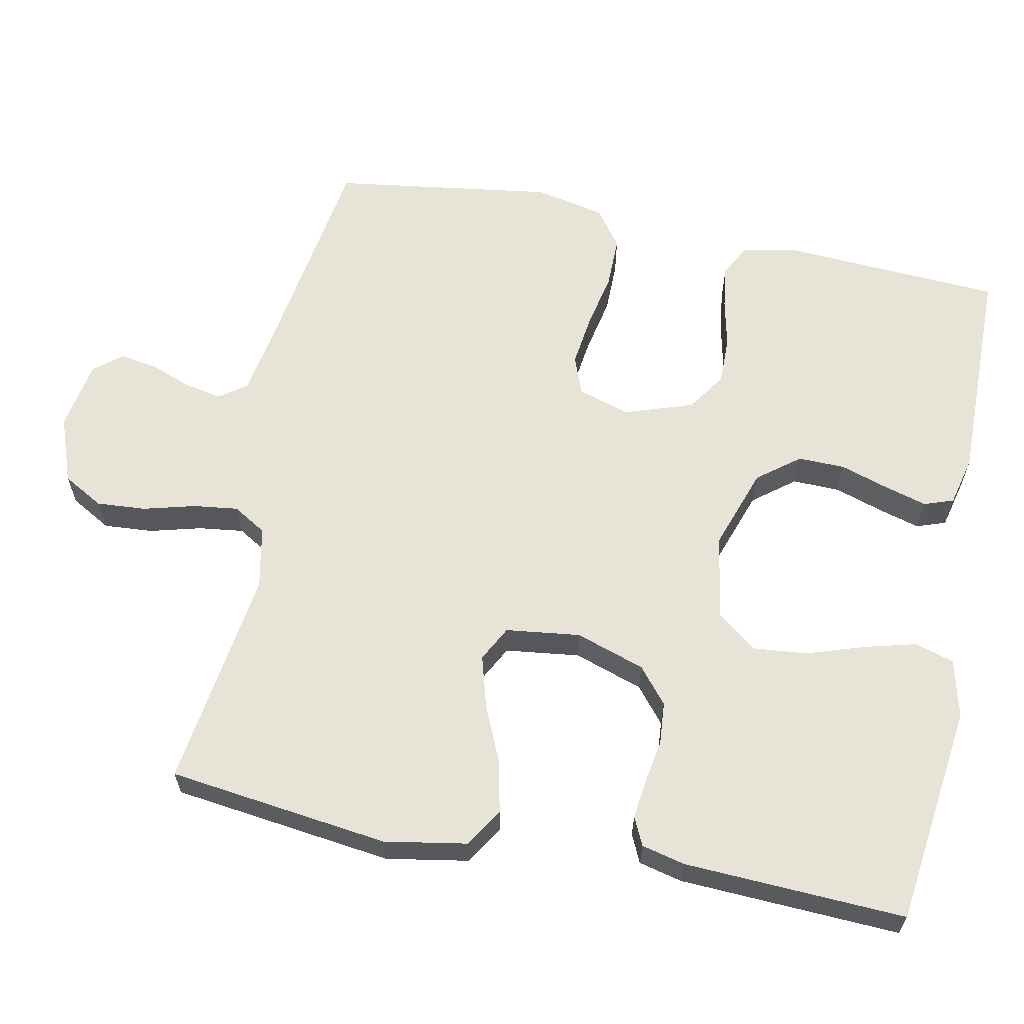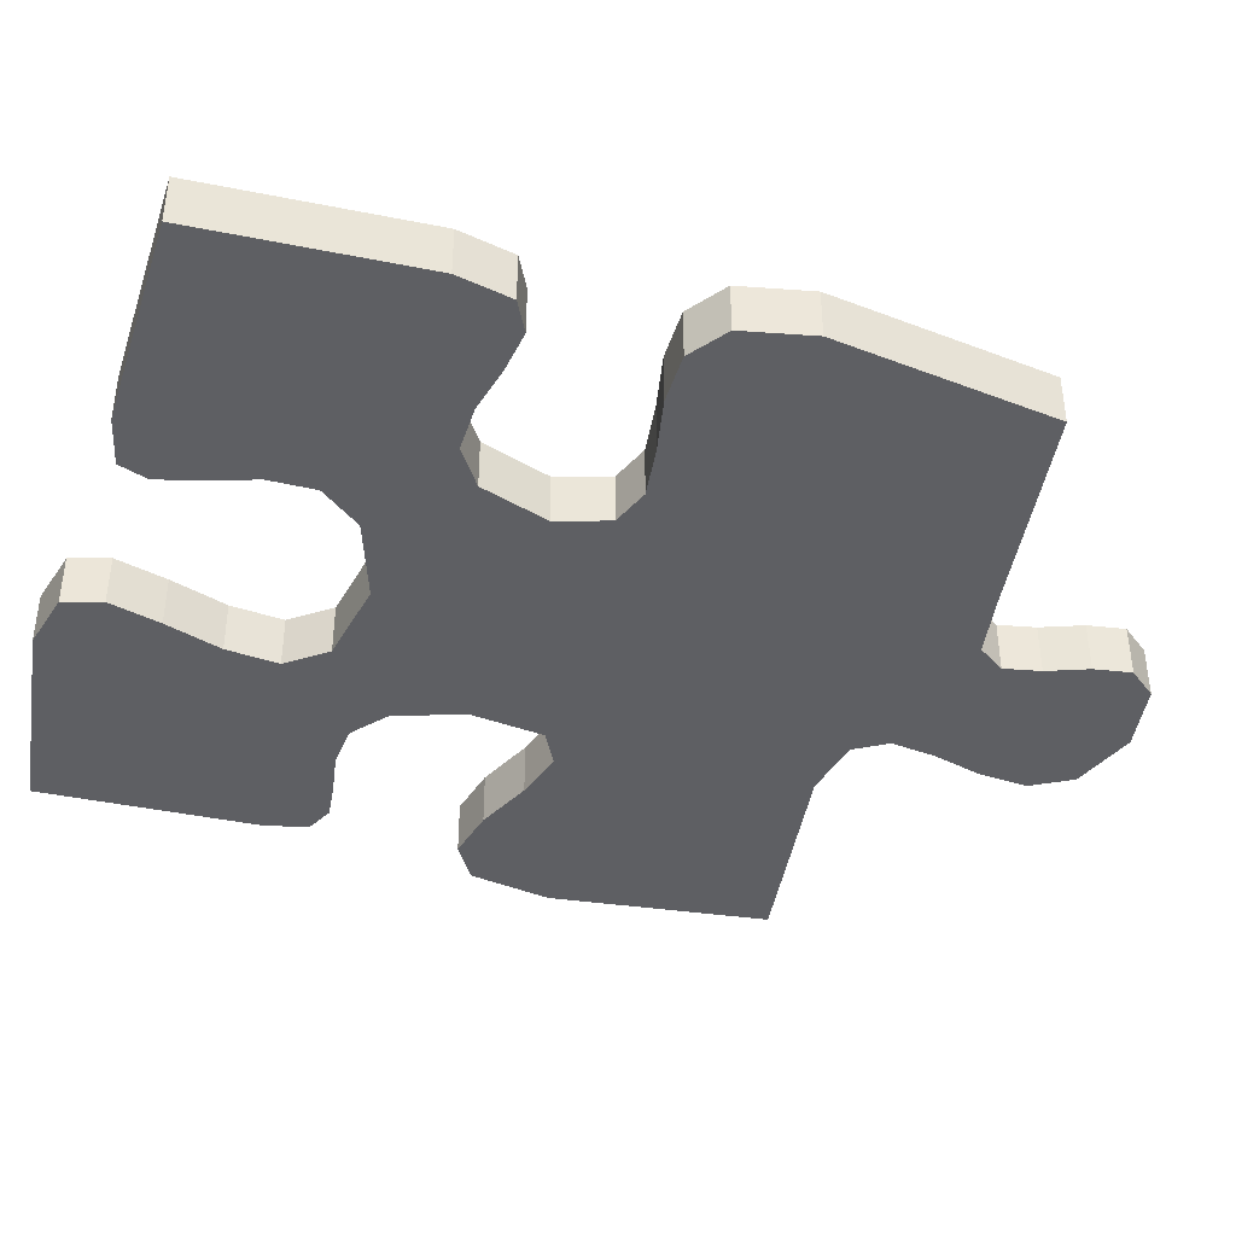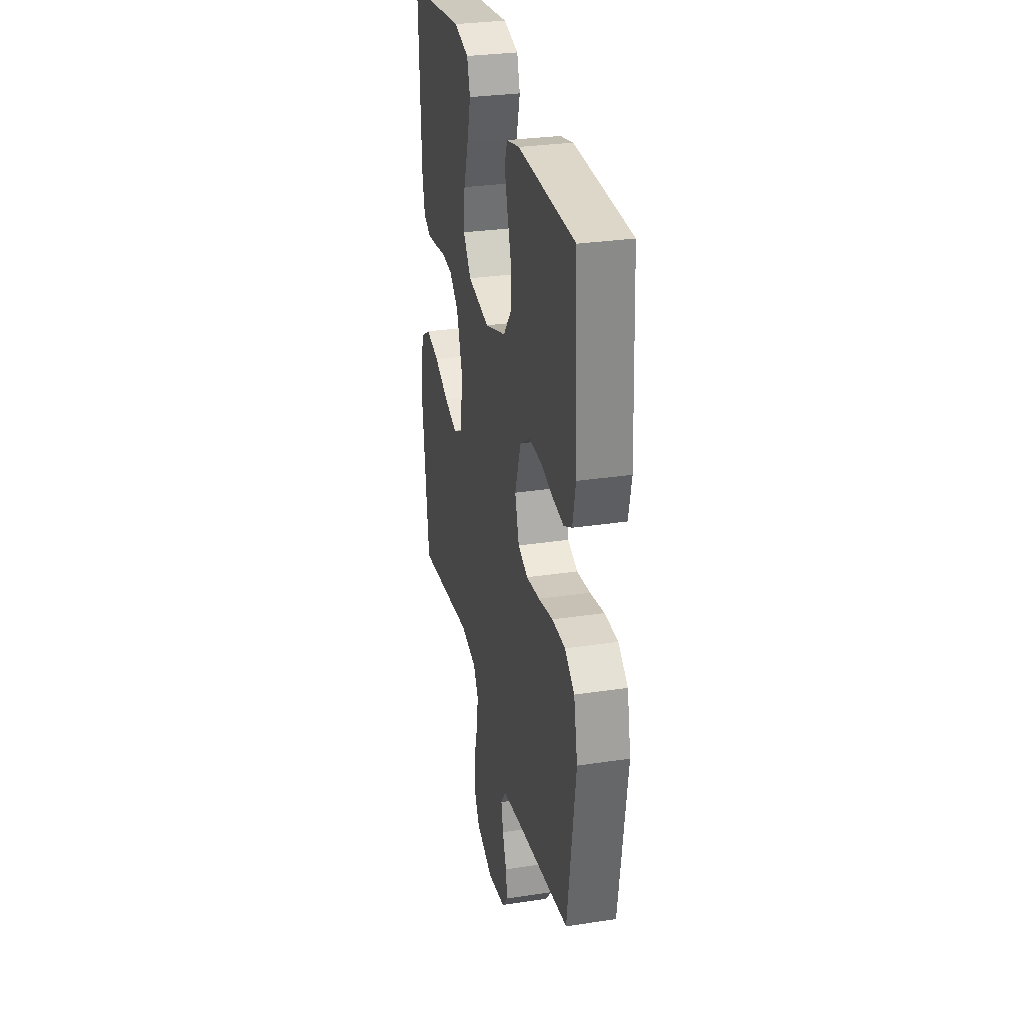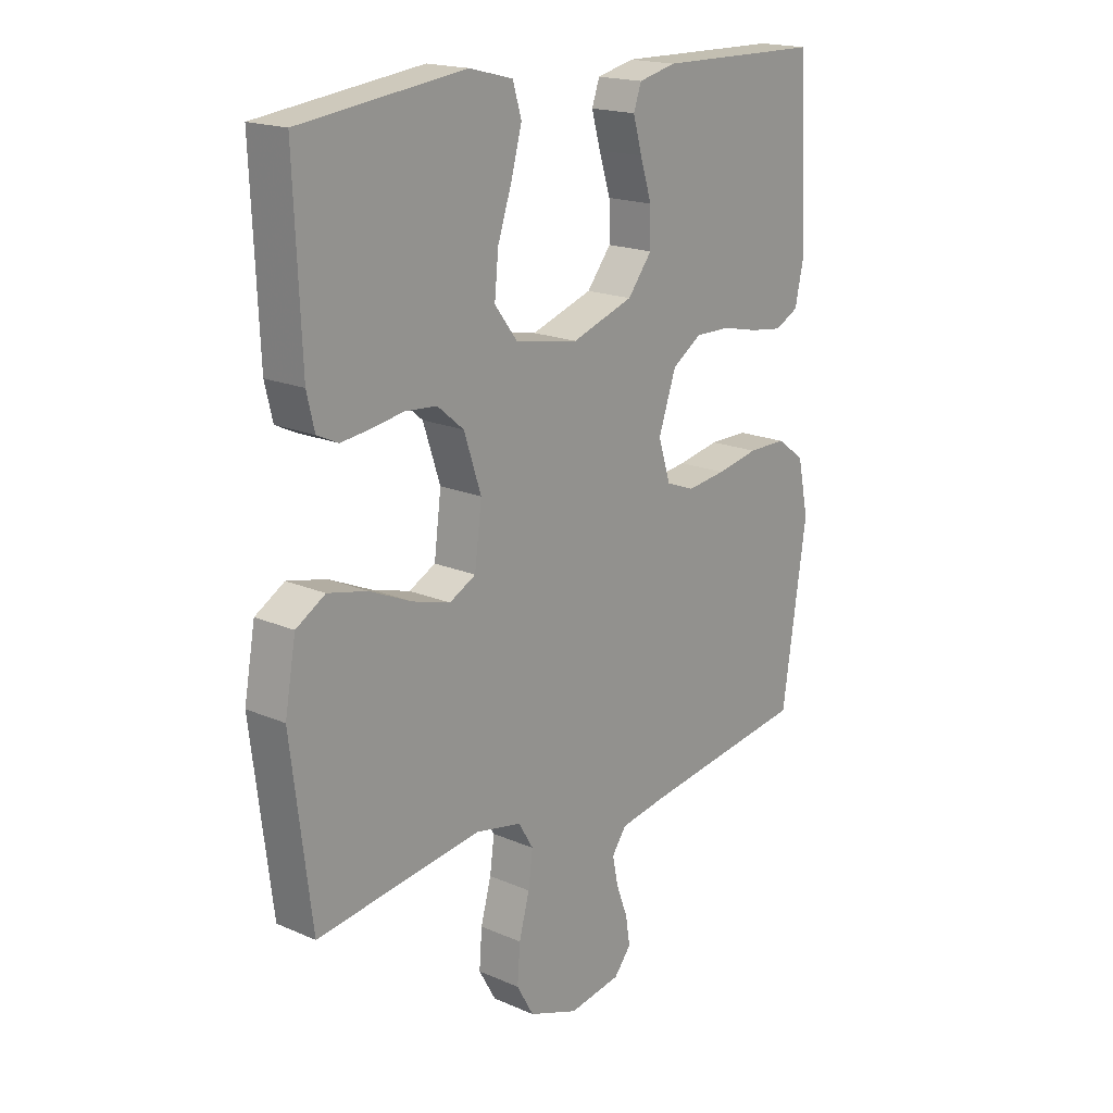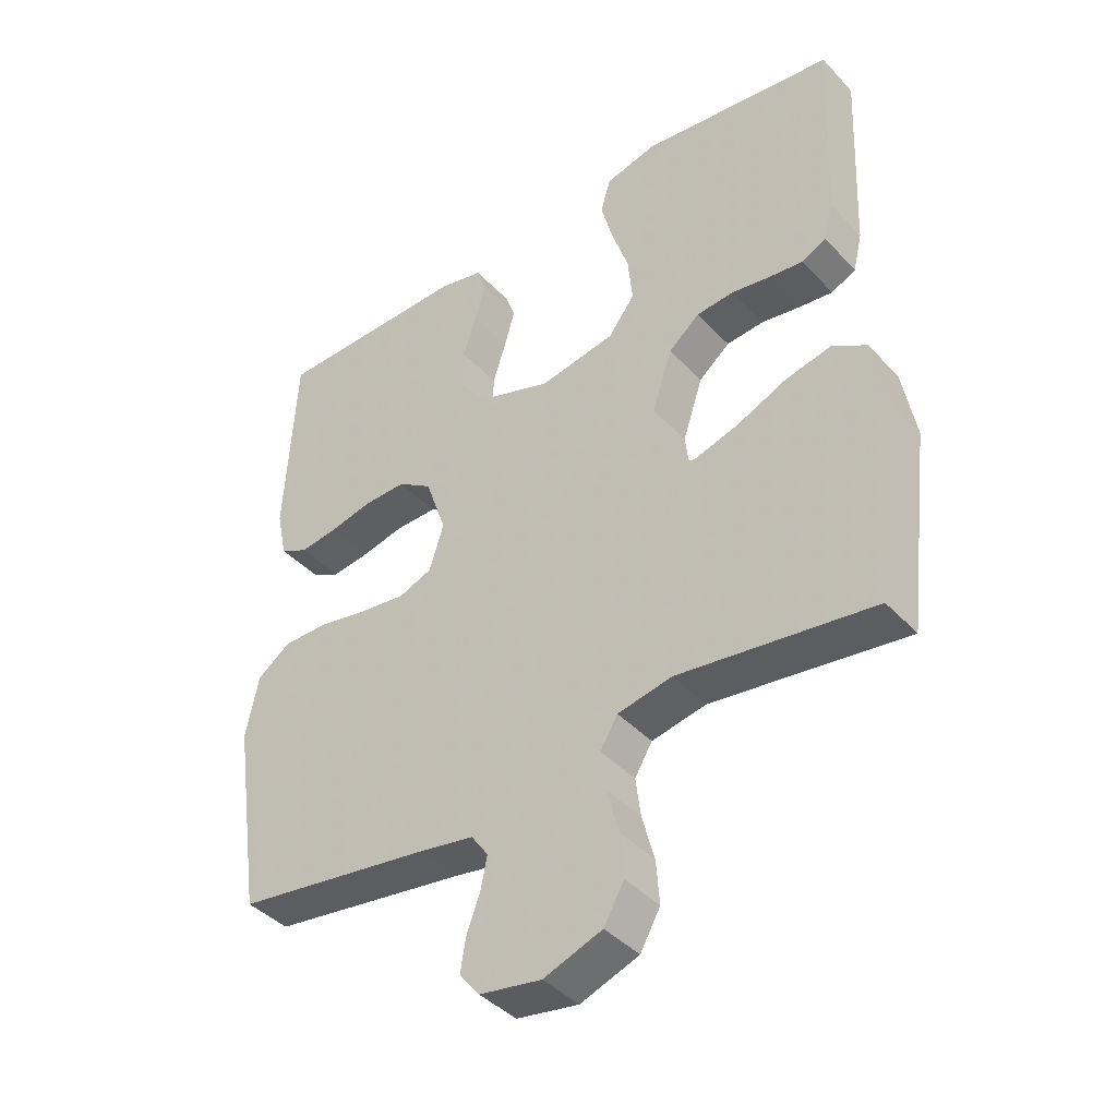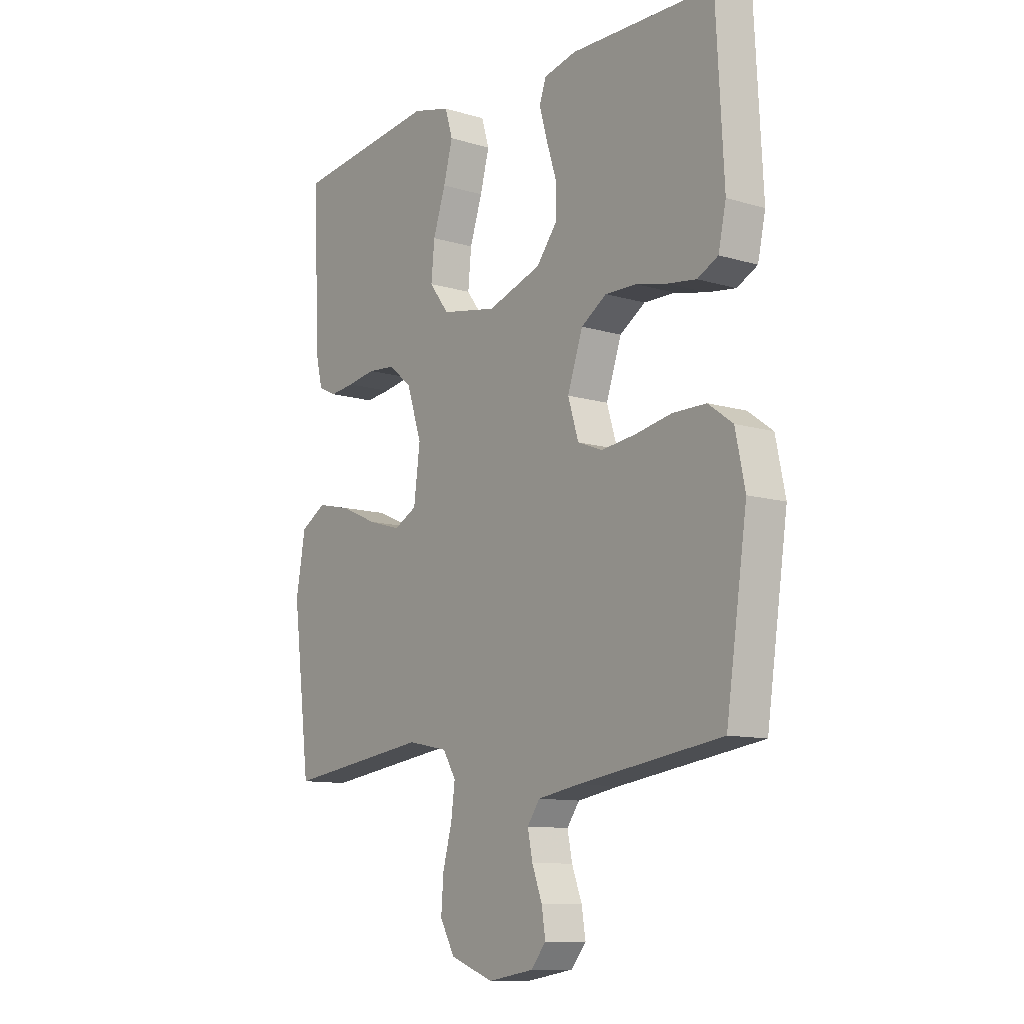
<metadata>
{"format":"obj","ext":"obj","renderer":"f3d","projection":"perspective","resolution":1024,"background":"white","views":[{"elev":62.4,"azim":-78.4,"up":"+Y"},{"elev":-40.8,"azim":73.2,"up":"+Y"},{"elev":29.9,"azim":77.5,"up":"+Z"},{"elev":18.2,"azim":-49.9,"up":"+Z"},{"elev":-41.2,"azim":-141.6,"up":"+Z"},{"elev":-10.8,"azim":53.2,"up":"+Z"}]}
</metadata>
<code>
v -0.5 0.07 -0.5
v -0.537 0.07 -0.2
v -0.517 0.07 -0.088
v -0.464 0.07 -0.056
v -0.393 0.07 -0.072
v -0.316 0.07 -0.106
v -0.247 0.07 -0.126
v -0.199 0.07 -0.101
v -0.186 0.07 0
v -0.217 0.07 0.094
v -0.265 0.07 0.134
v -0.323 0.07 0.139
v -0.383 0.07 0.129
v -0.435 0.07 0.123
v -0.473 0.07 0.141
v -0.487 0.07 0.2
v -0.5 0.07 0.5
v -0.2 0.07 0.537
v -0.121 0.07 0.517
v -0.105 0.07 0.464
v -0.124 0.07 0.393
v -0.15 0.07 0.315
v -0.157 0.07 0.243
v -0.116 0.07 0.189
v 0 0.07 0.168
v 0.112 0.07 0.206
v 0.156 0.07 0.262
v 0.155 0.07 0.326
v 0.134 0.07 0.392
v 0.118 0.07 0.449
v 0.132 0.07 0.489
v 0.2 0.07 0.505
v 0.5 0.07 0.5
v 0.516 0.07 0.2
v 0.5 0.07 0.126
v 0.457 0.07 0.104
v 0.398 0.07 0.112
v 0.332 0.07 0.127
v 0.267 0.07 0.128
v 0.214 0.07 0.093
v 0.182 0.07 0
v 0.204 0.07 -0.071
v 0.256 0.07 -0.091
v 0.327 0.07 -0.082
v 0.403 0.07 -0.067
v 0.473 0.07 -0.067
v 0.524 0.07 -0.104
v 0.544 0.07 -0.2
v 0.5 0.07 -0.5
v 0.2 0.07 -0.544
v 0.113 0.07 -0.559
v 0.087 0.07 -0.596
v 0.097 0.07 -0.646
v 0.118 0.07 -0.702
v 0.126 0.07 -0.753
v 0.095 0.07 -0.791
v 0 0.07 -0.807
v -0.09 0.07 -0.774
v -0.121 0.07 -0.719
v -0.116 0.07 -0.652
v -0.097 0.07 -0.582
v -0.089 0.07 -0.521
v -0.116 0.07 -0.476
v -0.2 0.07 -0.459
v -0.5 0 -0.5
v -0.537 0 -0.2
v -0.517 0 -0.088
v -0.464 0 -0.056
v -0.393 0 -0.072
v -0.316 0 -0.106
v -0.247 0 -0.126
v -0.199 0 -0.101
v -0.186 0 0
v -0.217 0 0.094
v -0.265 0 0.134
v -0.323 0 0.139
v -0.383 0 0.129
v -0.435 0 0.123
v -0.473 0 0.141
v -0.487 0 0.2
v -0.5 0 0.5
v -0.2 0 0.537
v -0.121 0 0.517
v -0.105 0 0.464
v -0.124 0 0.393
v -0.15 0 0.315
v -0.157 0 0.243
v -0.116 0 0.189
v 0 0 0.168
v 0.112 0 0.206
v 0.156 0 0.262
v 0.155 0 0.326
v 0.134 0 0.392
v 0.118 0 0.449
v 0.132 0 0.489
v 0.2 0 0.505
v 0.5 0 0.5
v 0.516 0 0.2
v 0.5 0 0.126
v 0.457 0 0.104
v 0.398 0 0.112
v 0.332 0 0.127
v 0.267 0 0.128
v 0.214 0 0.093
v 0.182 0 0
v 0.204 0 -0.071
v 0.256 0 -0.091
v 0.327 0 -0.082
v 0.403 0 -0.067
v 0.473 0 -0.067
v 0.524 0 -0.104
v 0.544 0 -0.2
v 0.5 0 -0.5
v 0.2 0 -0.544
v 0.113 0 -0.559
v 0.087 0 -0.596
v 0.097 0 -0.646
v 0.118 0 -0.702
v 0.126 0 -0.753
v 0.095 0 -0.791
v 0 0 -0.807
v -0.09 0 -0.774
v -0.121 0 -0.719
v -0.116 0 -0.652
v -0.097 0 -0.582
v -0.089 0 -0.521
v -0.116 0 -0.476
v -0.2 0 -0.459
f 58 59 60 61
f 58 61 62
f 57 58 62
f 56 57 62
f 53 54 55 56
f 52 53 56 62
f 51 52 62 63
f 47 48 49 50
f 47 50 51 63
f 44 45 46 47
f 43 44 47 63
f 35 36 37 38
f 35 38 39
f 34 35 39
f 33 34 39
f 32 33 39 40
f 28 29 30 31
f 28 31 32 40
f 19 20 21 22
f 17 18 19 22
f 17 22 23
f 16 17 23 24
f 12 13 14 15
f 12 15 16 24
f 3 4 5 6
f 3 6 7
f 64 1 2 3
f 64 3 7
f 42 43 63 64
f 41 42 64 7
f 27 28 40 41
f 26 27 41
f 25 26 41
f 11 12 24 25
f 10 11 25 41
f 9 10 41
f 8 9 41
f 7 8 41
f 125 124 123 122
f 126 125 122
f 126 122 121
f 126 121 120
f 120 119 118 117
f 126 120 117 116
f 127 126 116 115
f 114 113 112 111
f 127 115 114 111
f 111 110 109 108
f 127 111 108 107
f 102 101 100 99
f 103 102 99
f 103 99 98
f 103 98 97
f 104 103 97 96
f 95 94 93 92
f 104 96 95 92
f 86 85 84 83
f 86 83 82 81
f 87 86 81
f 88 87 81 80
f 79 78 77 76
f 88 80 79 76
f 70 69 68 67
f 71 70 67
f 67 66 65 128
f 71 67 128
f 128 127 107 106
f 71 128 106 105
f 105 104 92 91
f 105 91 90
f 105 90 89
f 89 88 76 75
f 105 89 75 74
f 105 74 73
f 105 73 72
f 105 72 71
f 1 65 66 2
f 2 66 67 3
f 3 67 68 4
f 4 68 69 5
f 5 69 70 6
f 6 70 71 7
f 7 71 72 8
f 8 72 73 9
f 9 73 74 10
f 10 74 75 11
f 11 75 76 12
f 12 76 77 13
f 13 77 78 14
f 14 78 79 15
f 15 79 80 16
f 16 80 81 17
f 17 81 82 18
f 18 82 83 19
f 19 83 84 20
f 20 84 85 21
f 21 85 86 22
f 22 86 87 23
f 23 87 88 24
f 24 88 89 25
f 25 89 90 26
f 26 90 91 27
f 27 91 92 28
f 28 92 93 29
f 29 93 94 30
f 30 94 95 31
f 31 95 96 32
f 32 96 97 33
f 33 97 98 34
f 34 98 99 35
f 35 99 100 36
f 36 100 101 37
f 37 101 102 38
f 38 102 103 39
f 39 103 104 40
f 40 104 105 41
f 41 105 106 42
f 42 106 107 43
f 43 107 108 44
f 44 108 109 45
f 45 109 110 46
f 46 110 111 47
f 47 111 112 48
f 48 112 113 49
f 49 113 114 50
f 50 114 115 51
f 51 115 116 52
f 52 116 117 53
f 53 117 118 54
f 54 118 119 55
f 55 119 120 56
f 56 120 121 57
f 57 121 122 58
f 58 122 123 59
f 59 123 124 60
f 60 124 125 61
f 61 125 126 62
f 62 126 127 63
f 63 127 128 64
f 64 128 65 1

</code>
